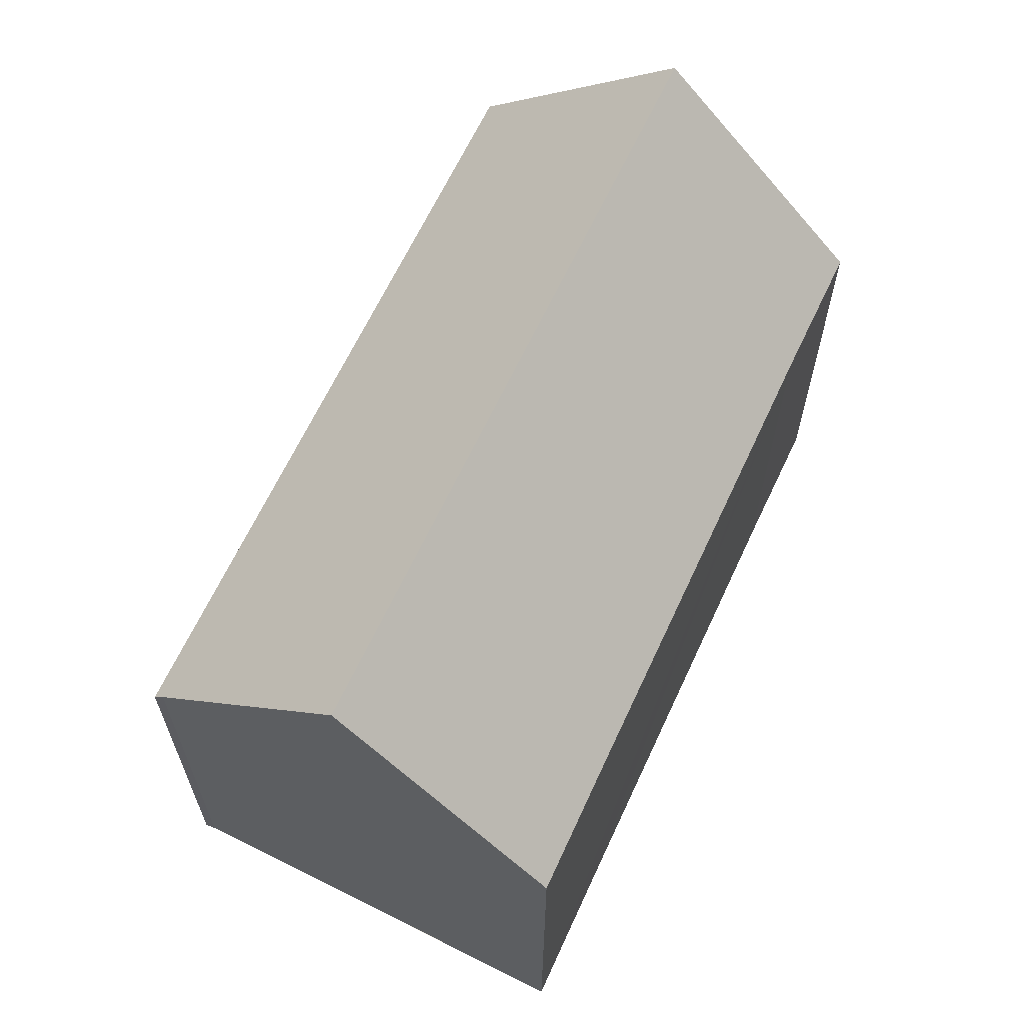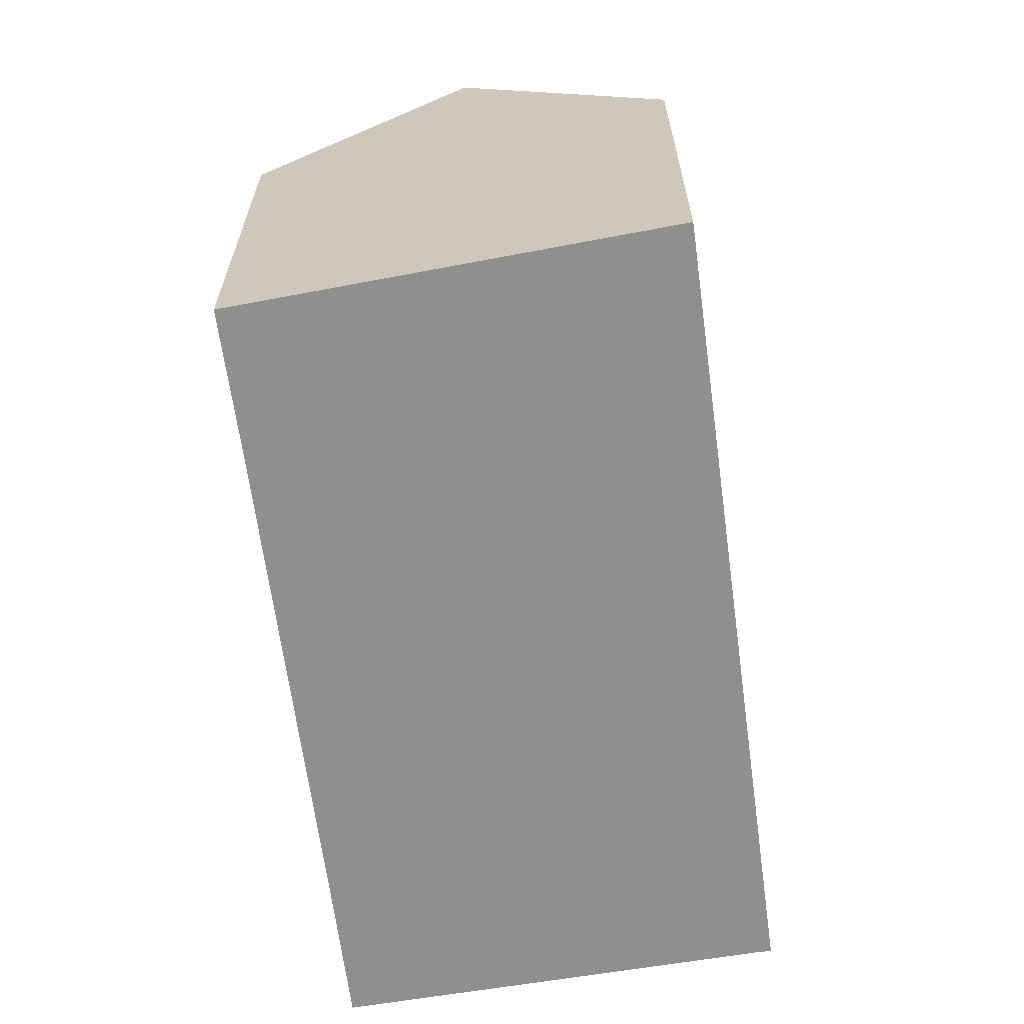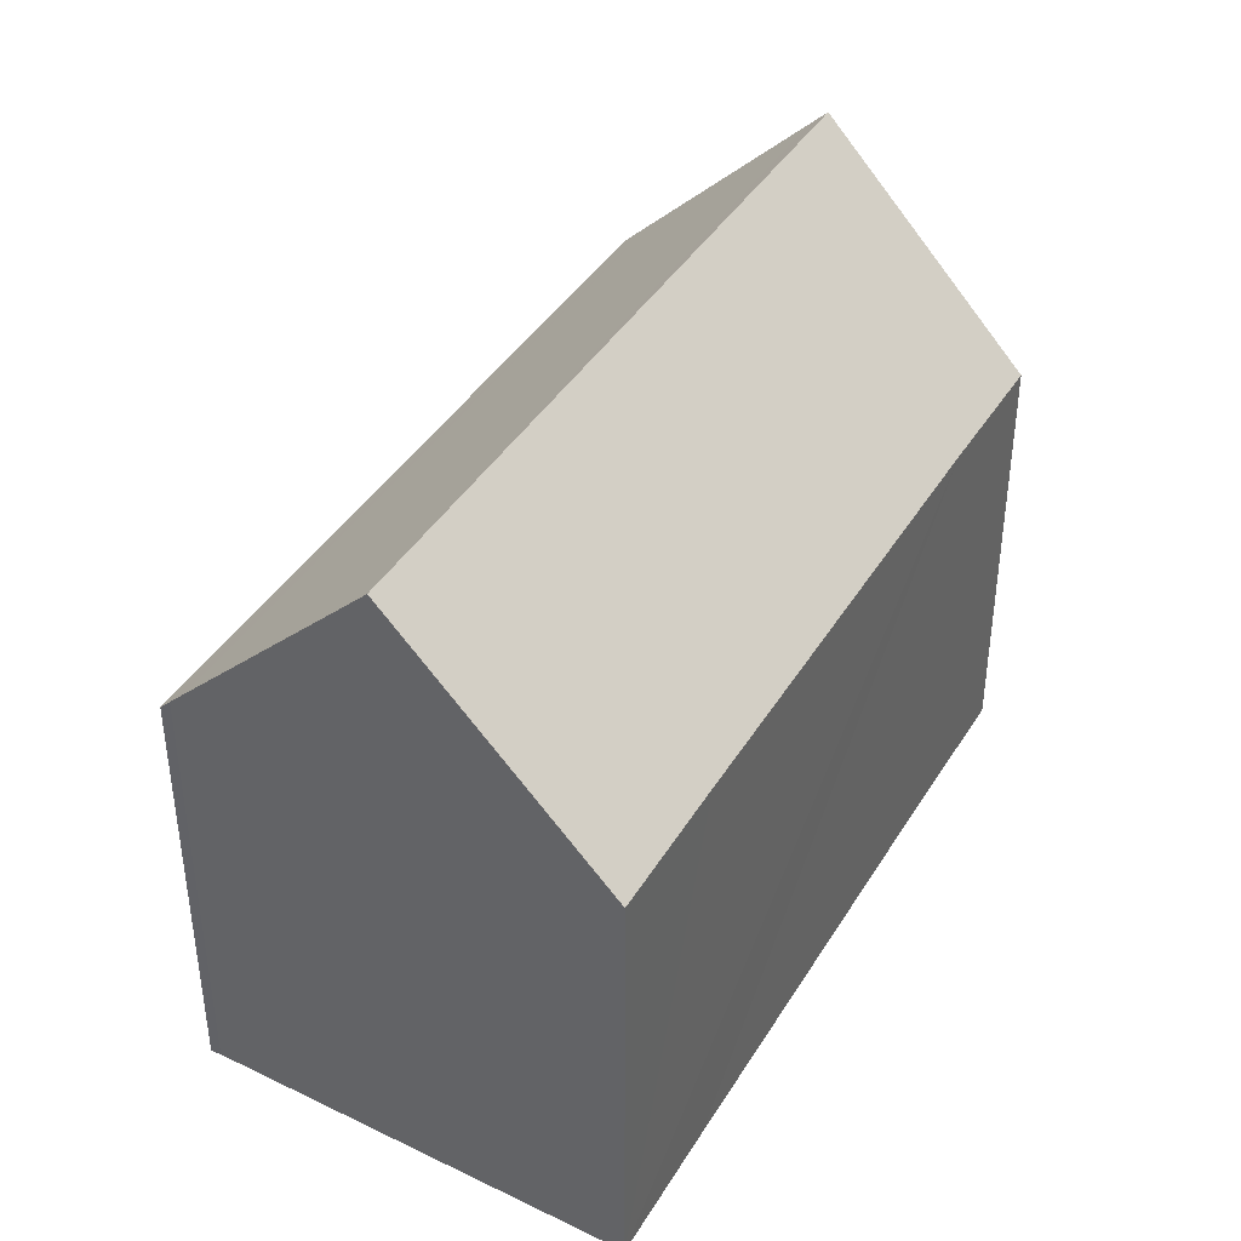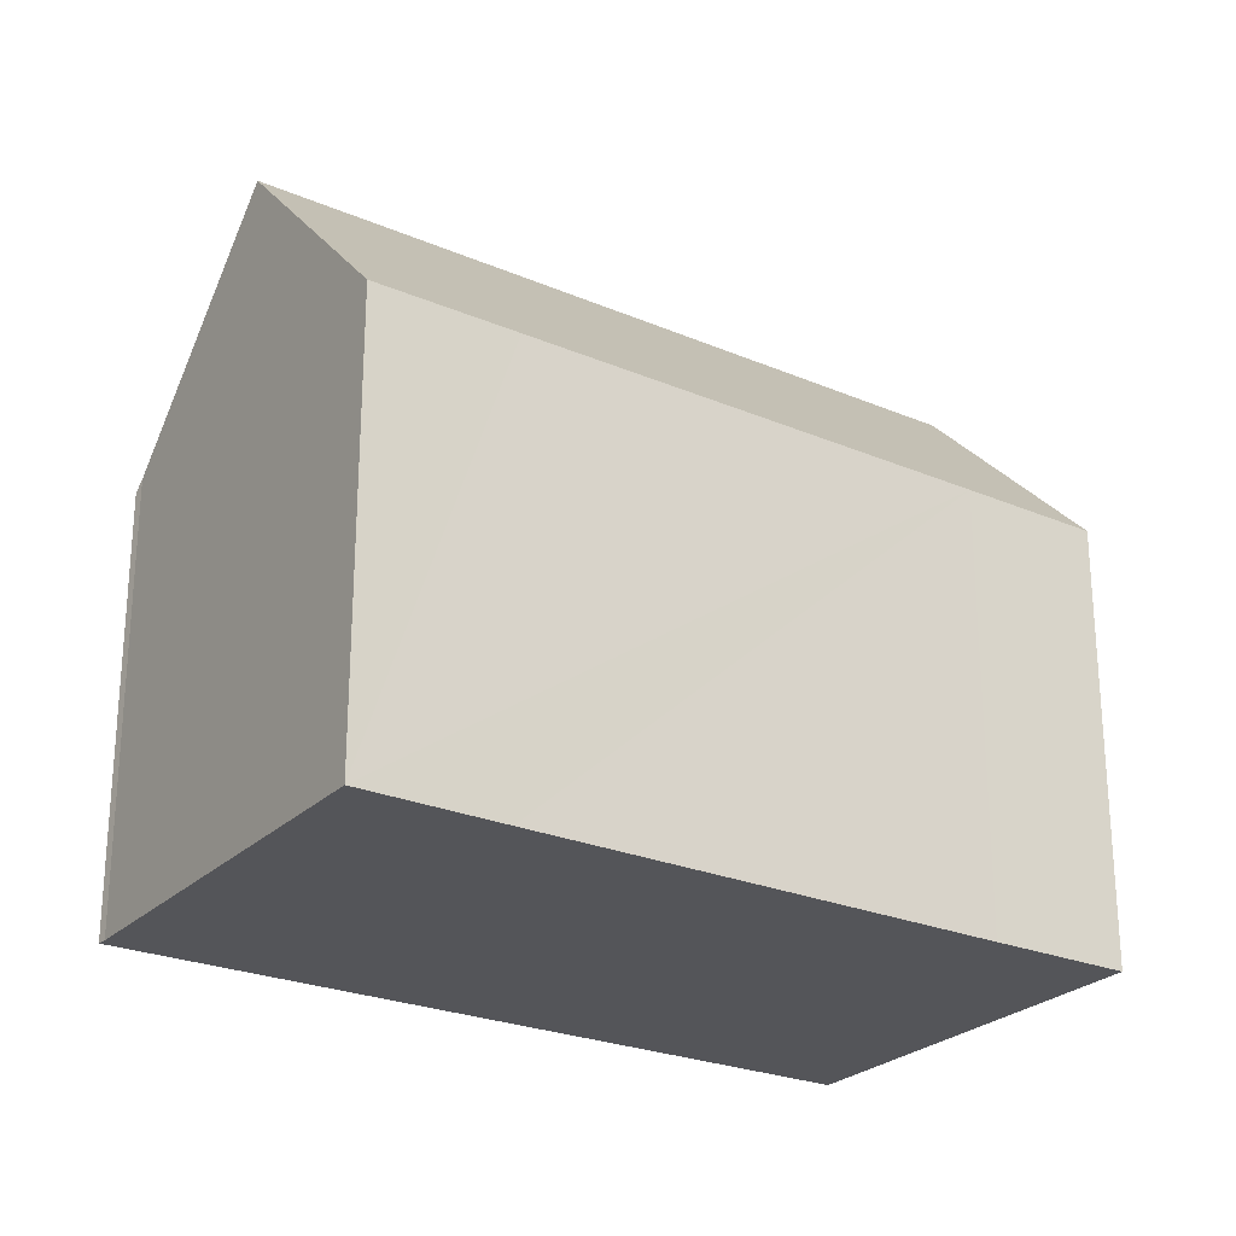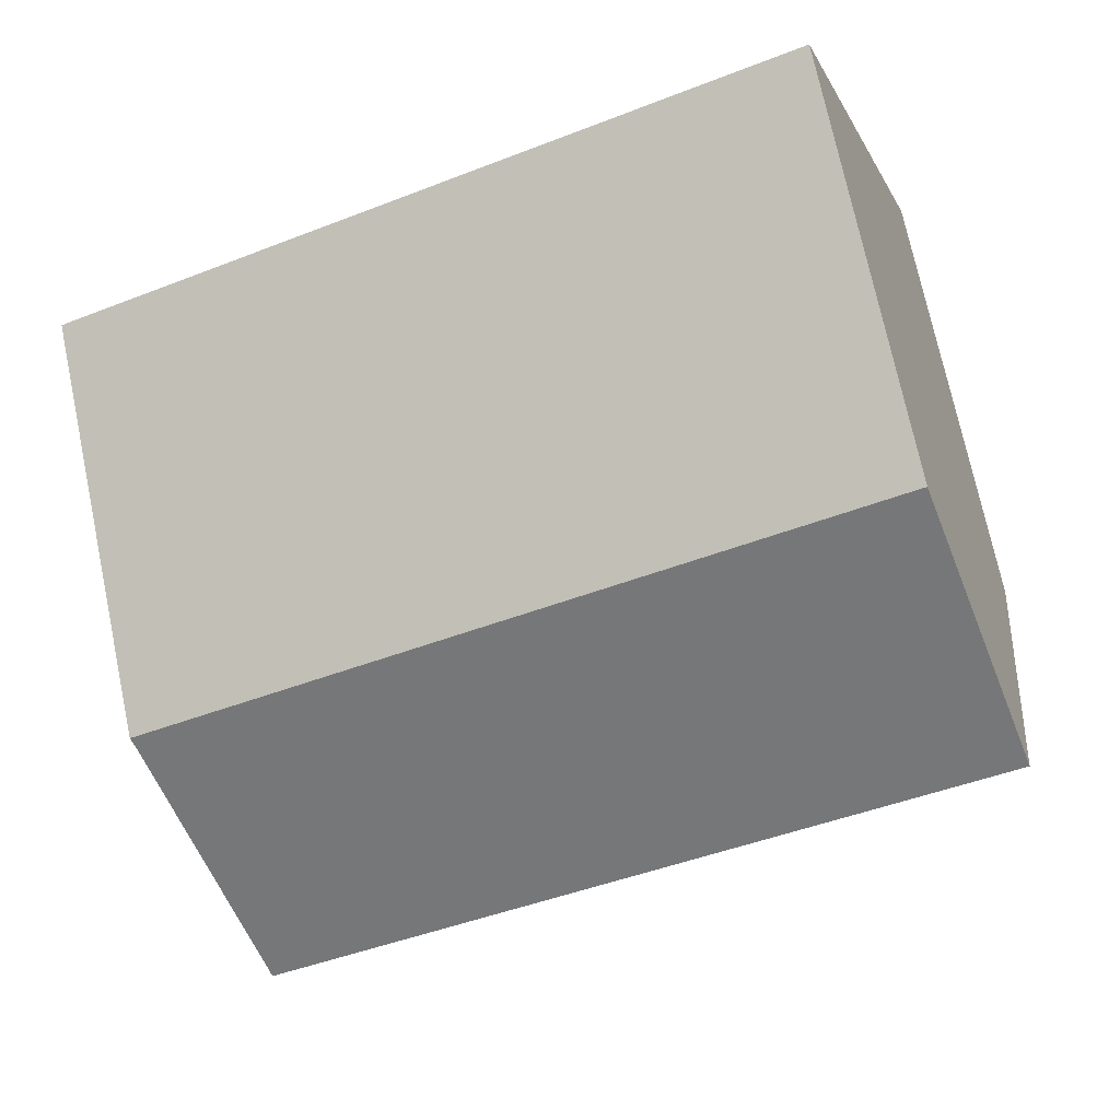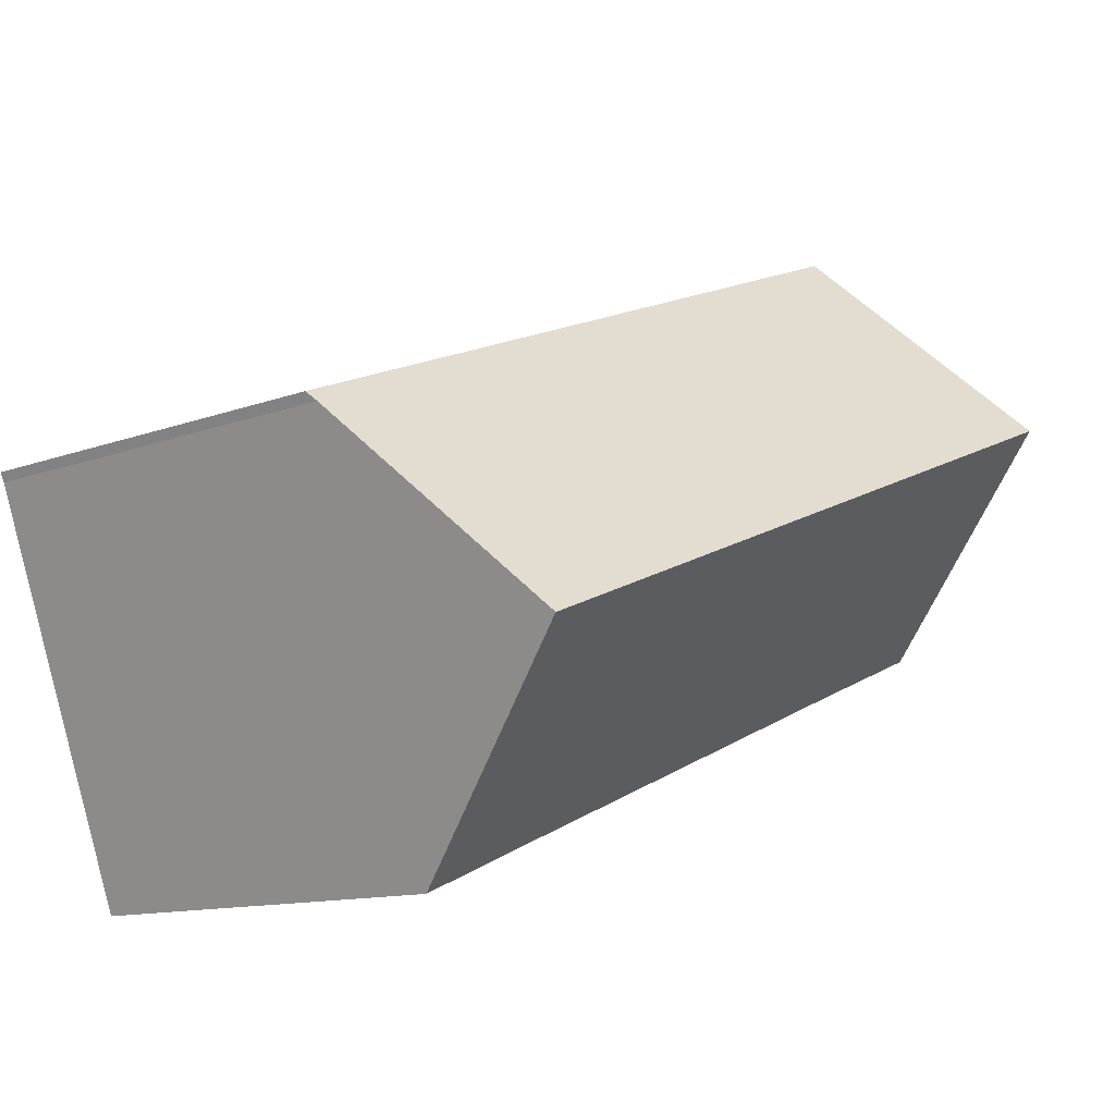
<metadata>
{"format":"obj","ext":"obj","renderer":"f3d","projection":"perspective","resolution":1024,"background":"white","views":[{"elev":64.9,"azim":136.8,"up":"+Y"},{"elev":-65.3,"azim":-60.5,"up":"+Y"},{"elev":40.9,"azim":140.6,"up":"+Y"},{"elev":-24.8,"azim":166.9,"up":"+Y"},{"elev":73.0,"azim":168.1,"up":"+Z"},{"elev":-11.9,"azim":131.9,"up":"+Z"}]}
</metadata>
<code>
v  11.5 10.24 6.678
v  3.138 10.9 9.291
v  3.354 10.24 9.932
v  20.88 10.24 2.928
v  20.78 10.48 2.702
v  20.64 10.89 2.312
v  1.824 14.93 5.4
v  19.07 15.39 -1.995
v  1.674 15.39 4.955
v  14.03 10.24 -5.623
v  17.26 10.22 -6.939
v  3.231 10.28 -1.272
v  0 10.26 6.282e-16
v  17.26 4.249e-16 -6.939
v  14.03 3.443e-16 -5.623
v  3.231 7.789e-17 -1.272
v  0 0 0
v  3.354 -6.082e-16 9.932
v  1.824 -3.307e-16 5.4
v  1.674 -3.034e-16 4.955
v  3.138 -5.689e-16 9.291
v  11.5 -4.089e-16 6.678
v  20.88 -1.793e-16 2.928
v  20.64 -1.416e-16 2.312
v  19.07 1.222e-16 -1.995
v  20.78 -1.655e-16 2.702
g defaultobject
f 1 2 3
f 2 1 4
f 2 4 5
f 2 5 6
f 2 6 7
f 7 6 8
f 7 8 9
f 10 8 11
f 8 10 9
f 9 10 12
f 9 12 13
f 14 10 11
f 10 14 12
f 12 14 15
f 12 15 16
f 12 16 13
f 13 16 17
f 13 7 9
f 7 13 2
f 2 13 17
f 2 17 3
f 3 17 18
f 18 17 19
f 19 17 20
f 18 19 21
f 18 1 3
f 1 18 4
f 4 18 22
f 4 22 23
f 6 11 8
f 11 6 5
f 11 5 24
f 11 24 14
f 14 24 25
f 4 26 5
f 26 4 23
f 24 5 26
f 22 26 23
f 26 22 24
f 24 22 25
f 25 22 14
f 14 22 15
f 15 22 16
f 16 22 18
f 16 18 21
f 16 21 19
f 16 19 20
f 16 20 17

</code>
